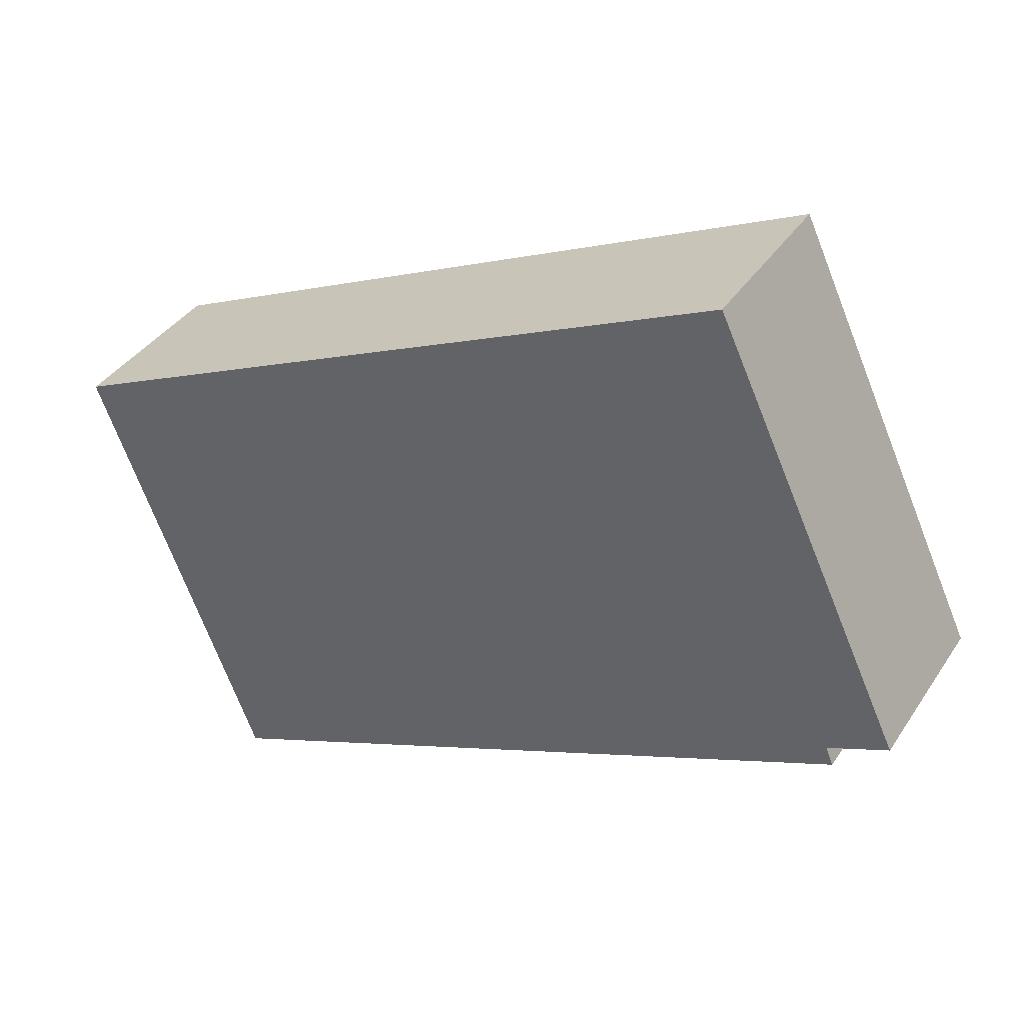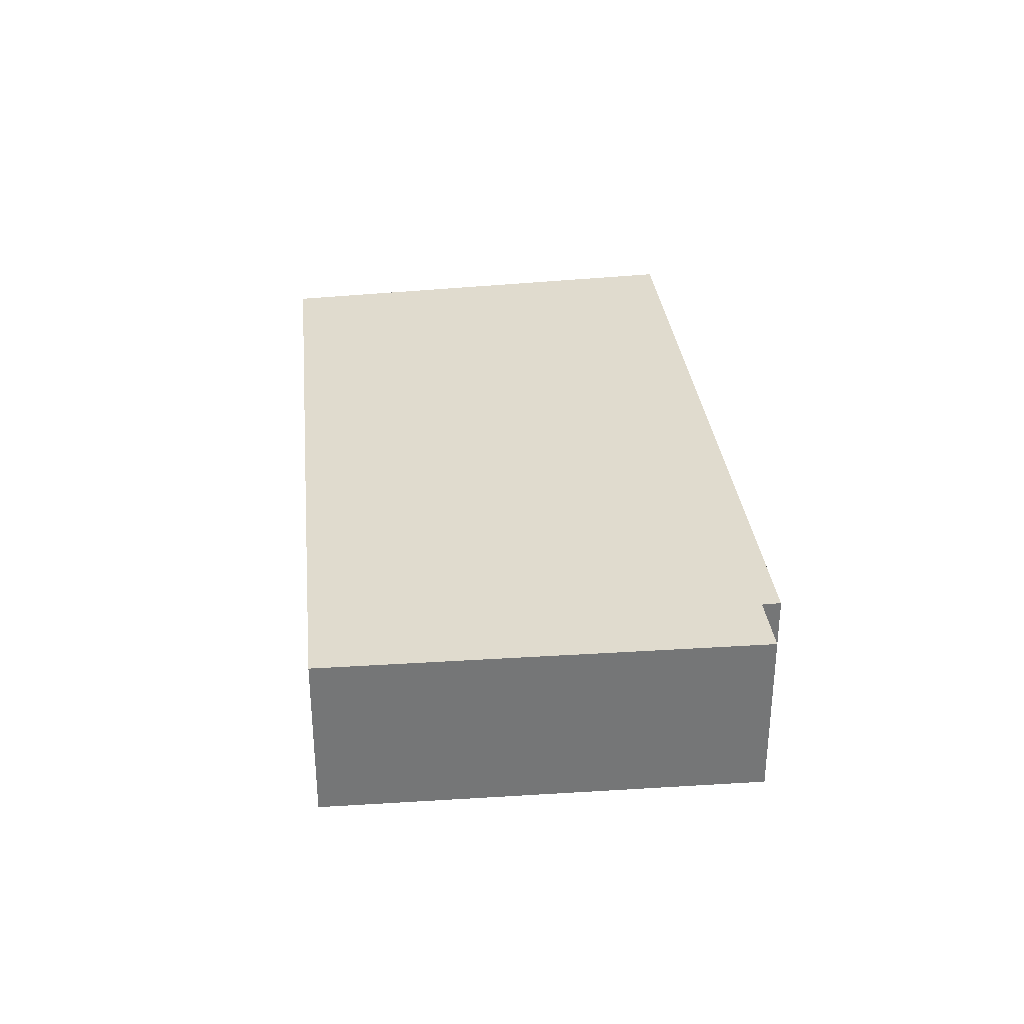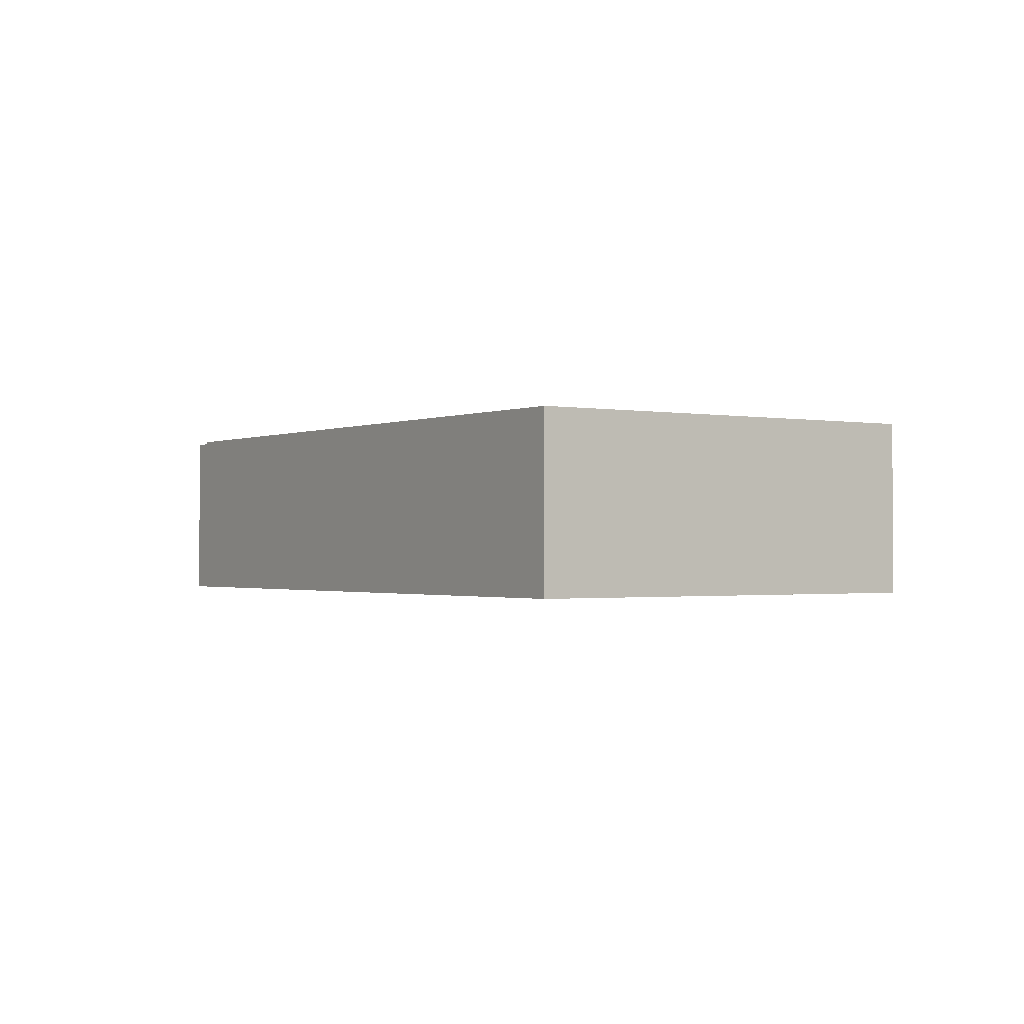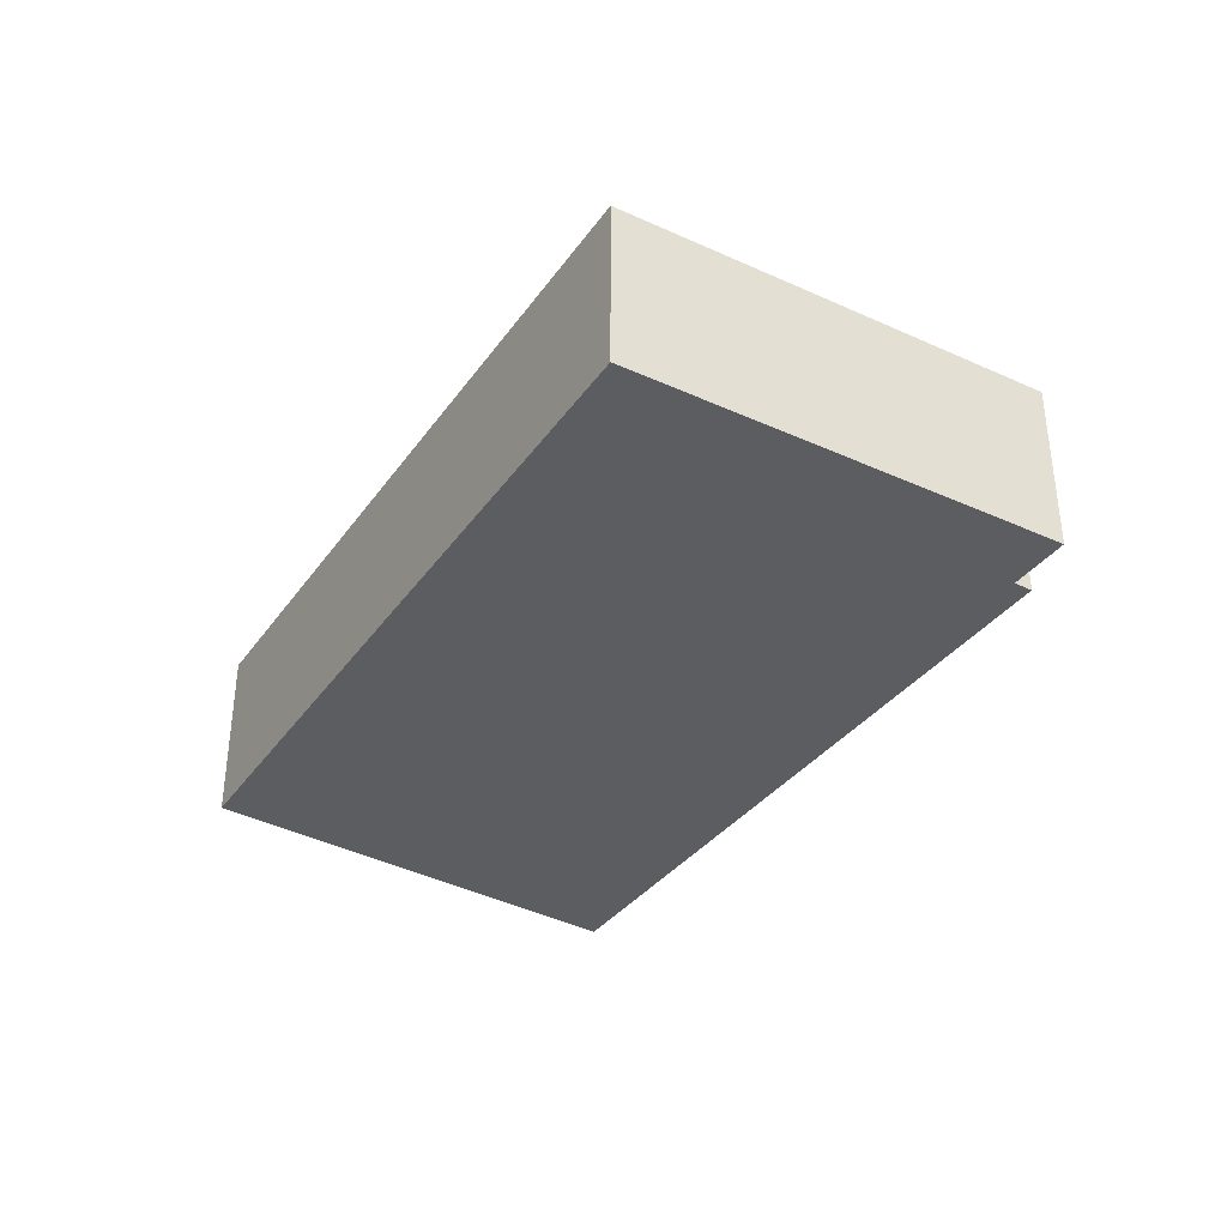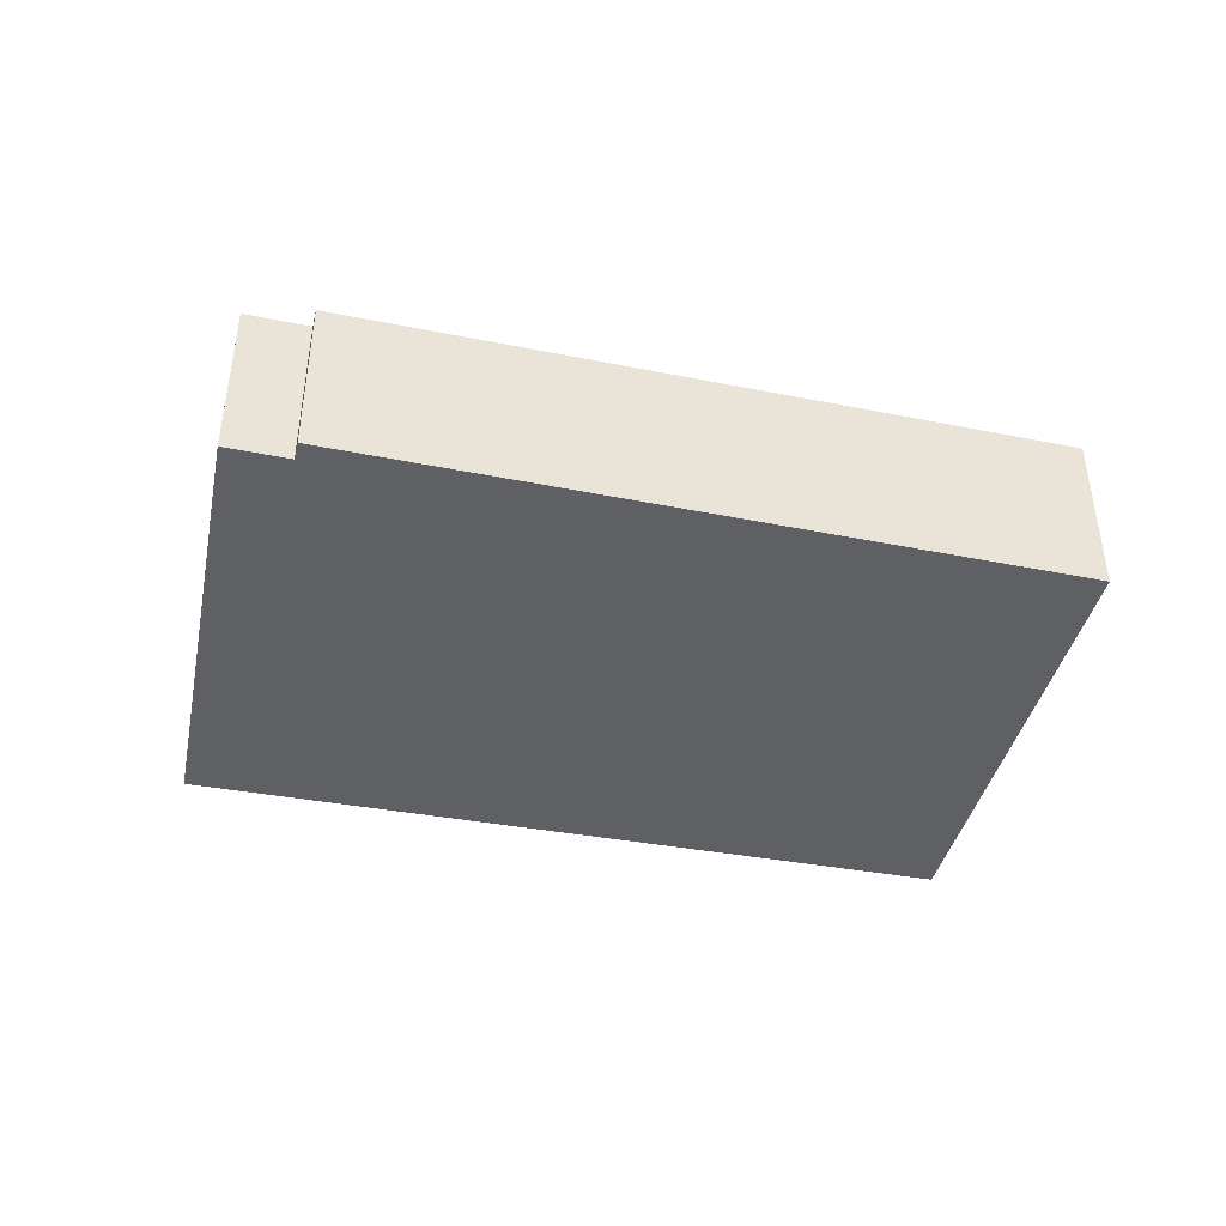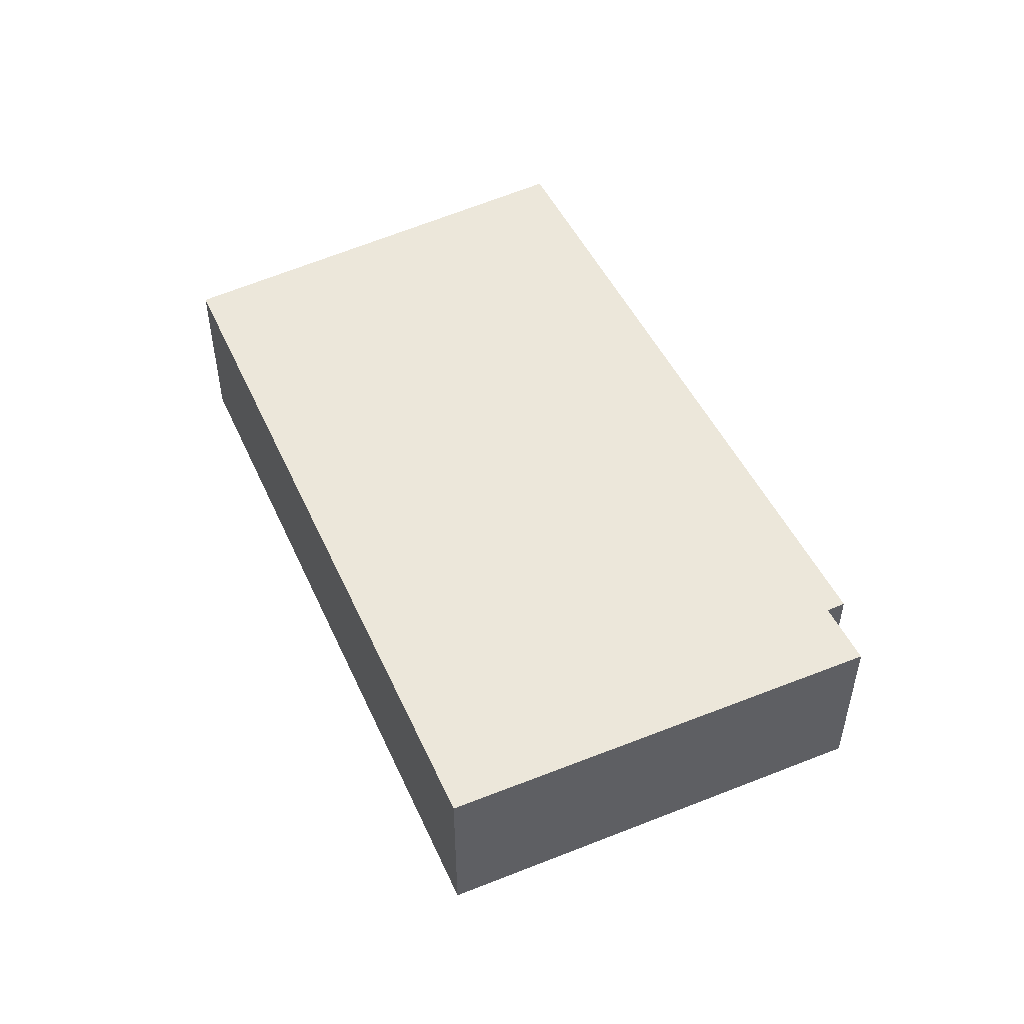
<metadata>
{"format":"obj","ext":"obj","renderer":"f3d","projection":"perspective","resolution":1024,"background":"white","views":[{"elev":38.1,"azim":29.8,"up":"+Z"},{"elev":33.7,"azim":59.9,"up":"+Y"},{"elev":-1.1,"azim":-146.6,"up":"+Y"},{"elev":-36.9,"azim":34.4,"up":"+Y"},{"elev":-43.8,"azim":143.7,"up":"+Y"},{"elev":51.0,"azim":41.4,"up":"+Y"}]}
</metadata>
<code>
v  0.772 2.248 -1.978
v  2.32 2.248 -5.26
v  2.092 2.248 -5.357
v  10.63 2.248 -1.72
v  0 2.248 1.377e-16
v  4.493 2.248 2.065
v  10.53 2.248 -1.491
v  11.29 2.248 -1.168
v  8.832 2.248 4.054
v  2.092 3.28e-16 -5.357
v  0.772 1.211e-16 -1.978
v  0 0 0
v  4.493 -1.264e-16 2.065
v  8.832 -2.482e-16 4.054
v  11.29 7.152e-17 -1.168
v  10.53 9.13e-17 -1.491
v  10.63 1.053e-16 -1.72
v  2.32 3.221e-16 -5.26
g defaultobject
f 1 2 3
f 2 1 4
f 4 1 5
f 4 5 6
f 4 6 7
f 7 6 8
f 8 6 9
f 10 1 3
f 1 10 11
f 1 11 5
f 5 11 12
f 12 6 5
f 6 12 13
f 6 13 9
f 9 13 14
f 14 8 9
f 8 14 15
f 16 4 7
f 4 16 17
f 15 7 8
f 7 15 16
f 2 10 3
f 10 2 4
f 10 4 18
f 18 4 17
f 13 15 14
f 15 13 12
f 15 12 16
f 16 12 17
f 17 12 18
f 18 12 11
f 18 11 10

</code>
